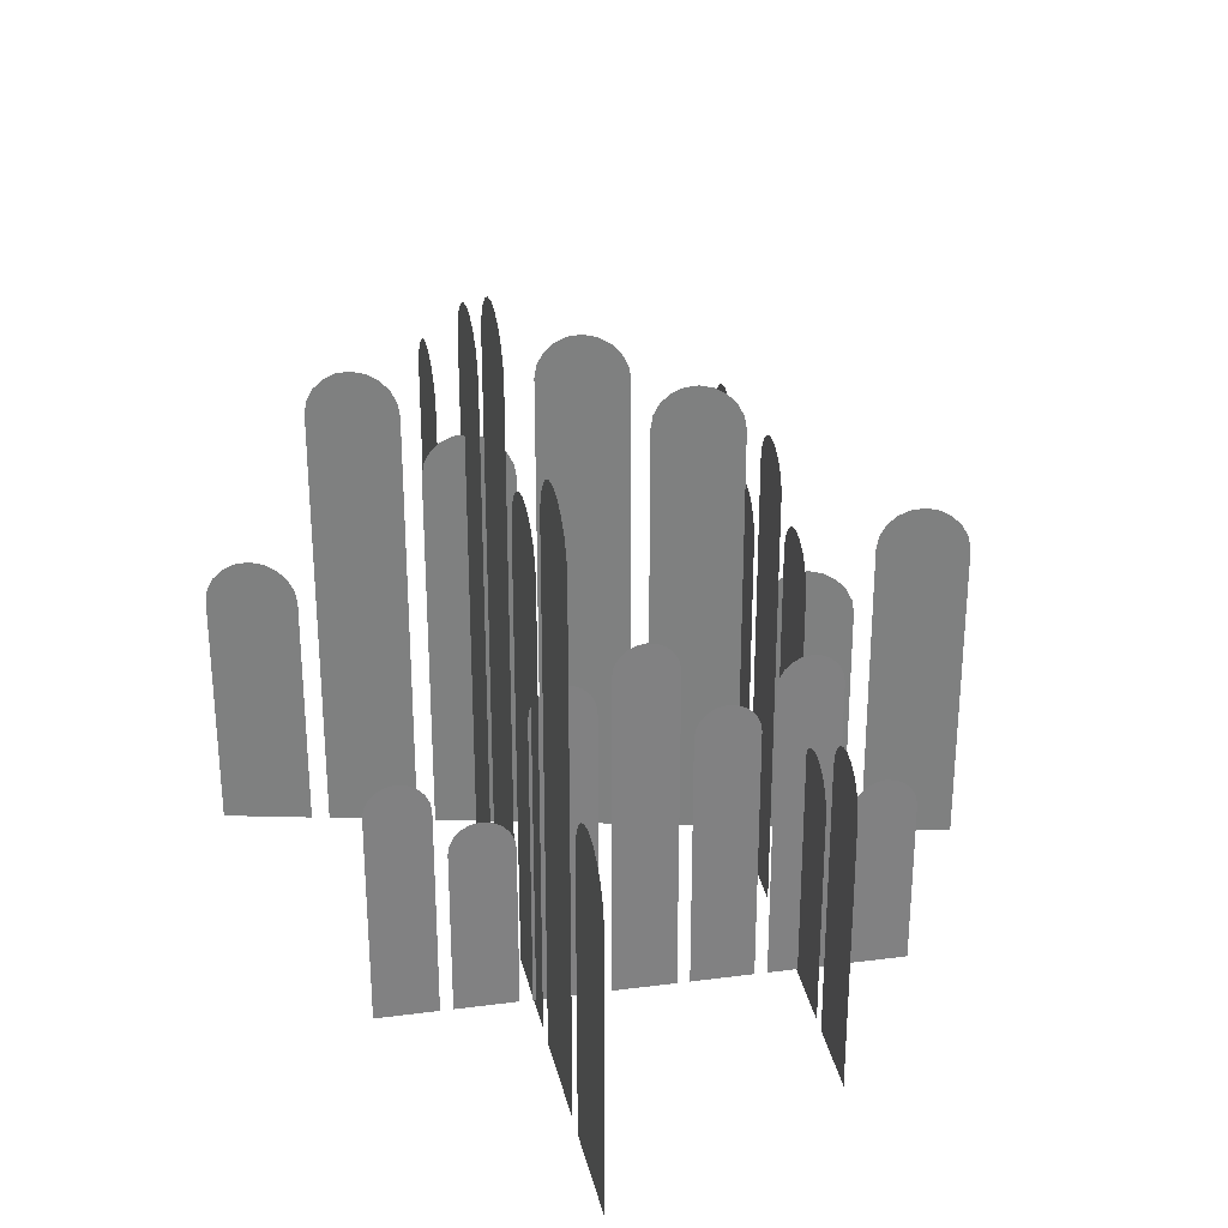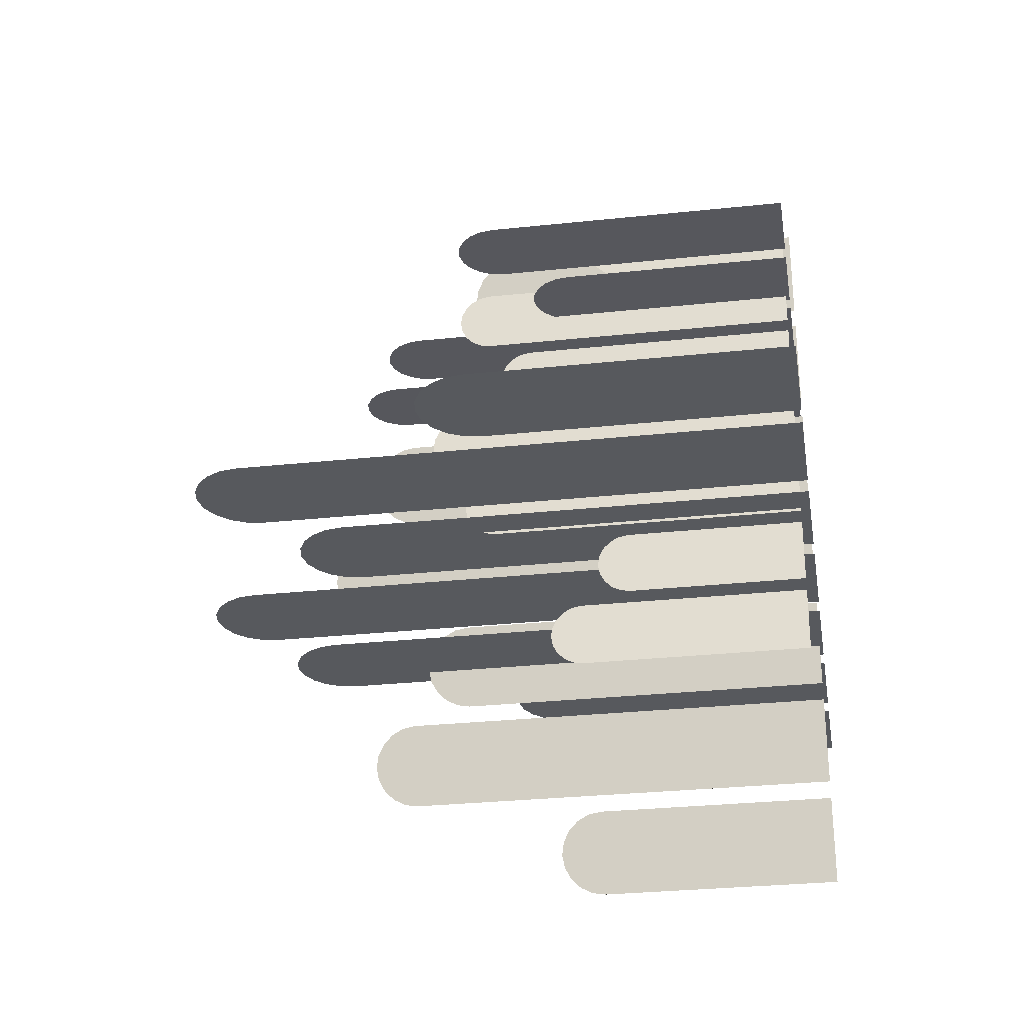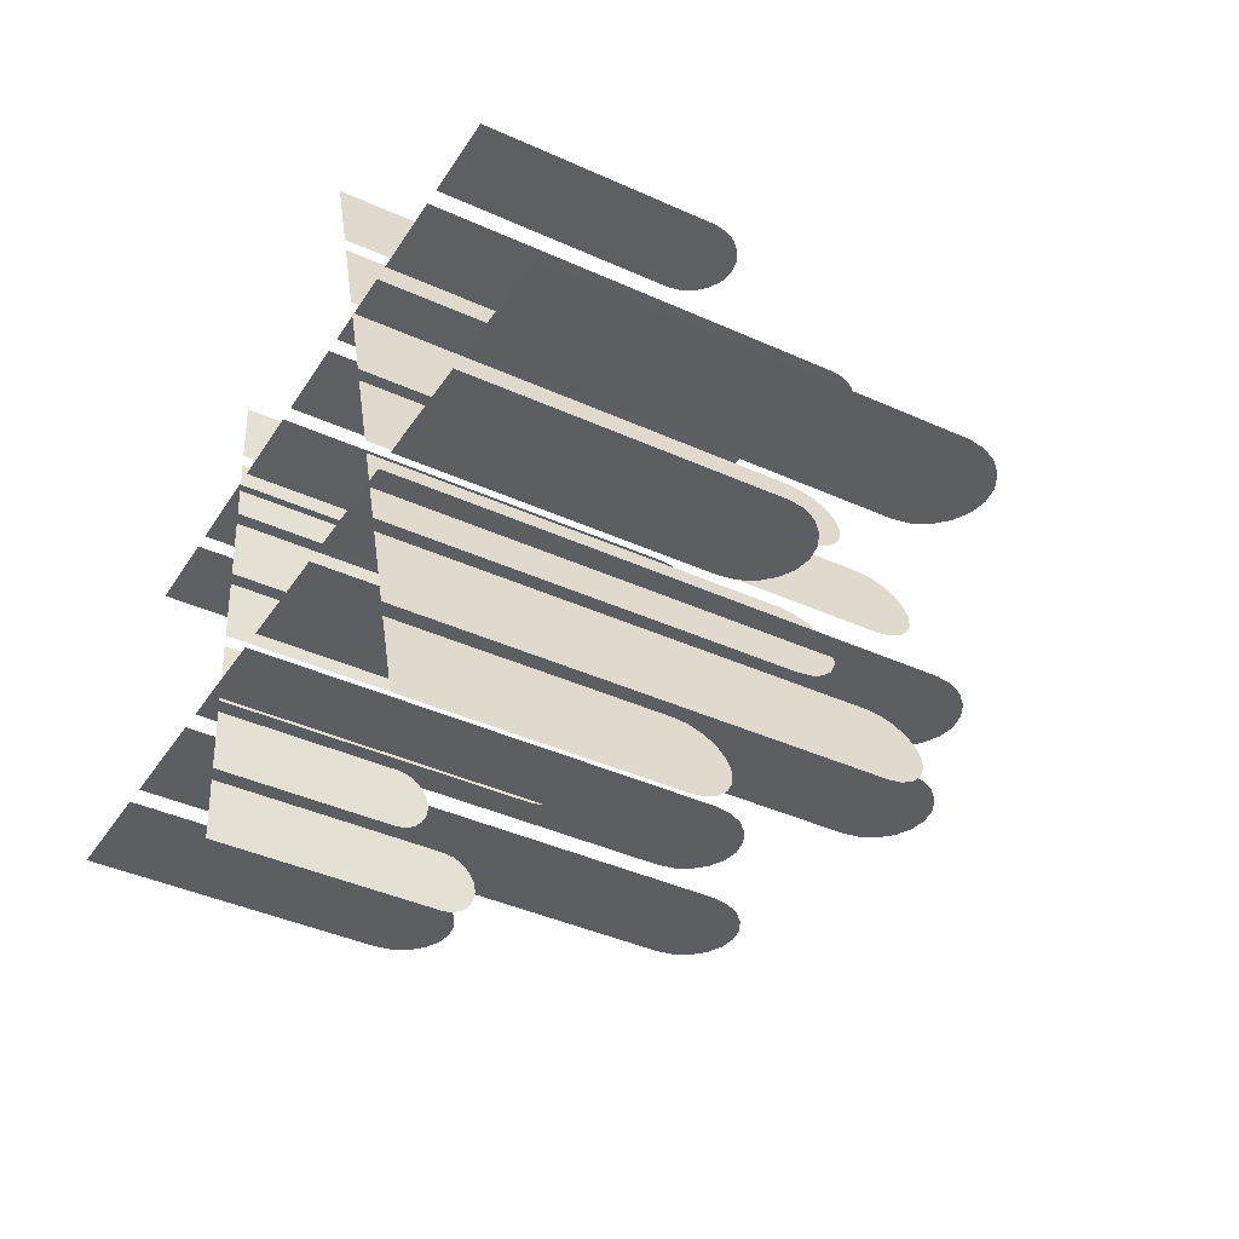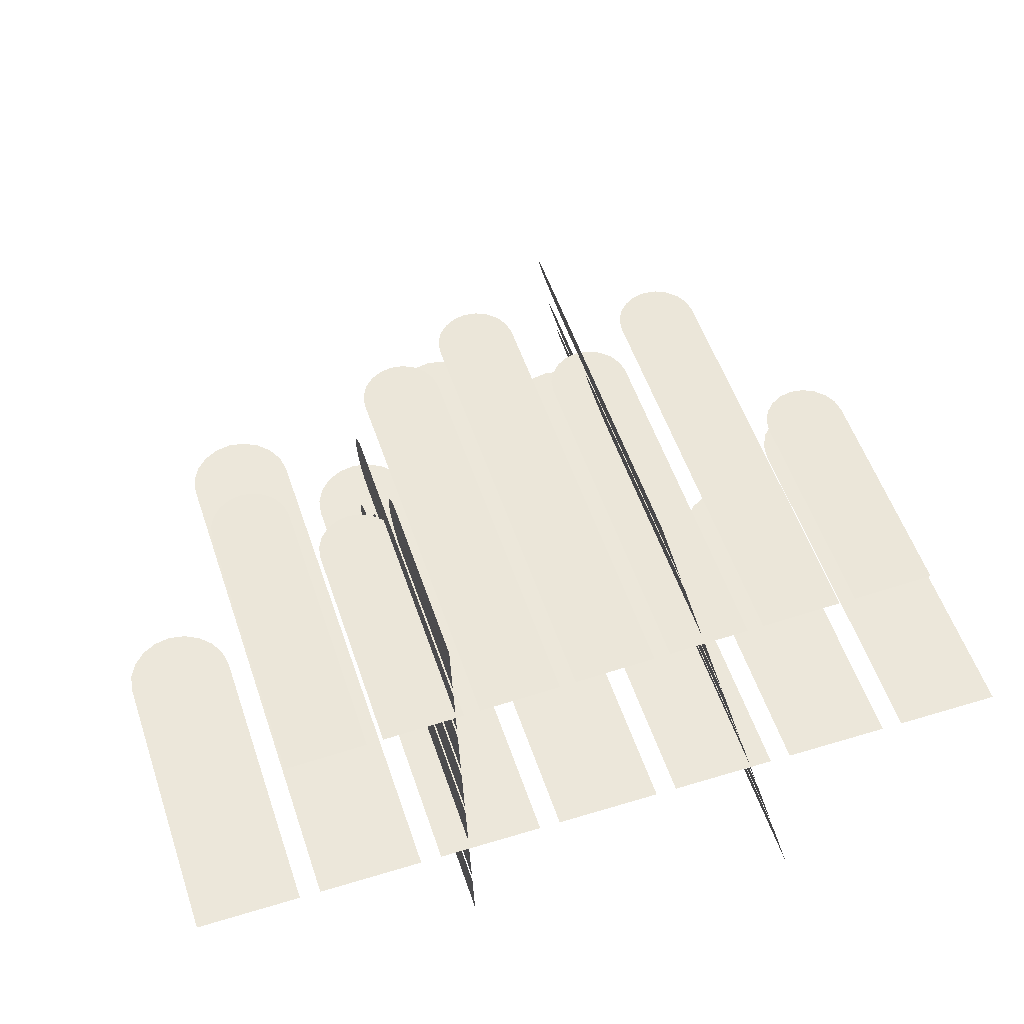
<metadata>
{"format":"obj","ext":"obj","renderer":"f3d","projection":"perspective","resolution":1024,"background":"white","views":[{"elev":29.8,"azim":-102.8,"up":"+Y"},{"elev":-29.7,"azim":-81.1,"up":"+Z"},{"elev":-39.4,"azim":60.3,"up":"+Z"},{"elev":52.9,"azim":-18.2,"up":"+Z"}]}
</metadata>
<code>
o Plane.001
v 1.231 -0.07944 -0
v 1.629 -0.07944 -0
v 1.43 1.537 0
v 1.629 1.339 0
v 1.231 1.339 0
v 1.43 1.537 0
v 1.231 1.339 0
v 1.369 1.527 0
v 1.314 1.498 0
v 1.27 1.455 0
v 1.242 1.4 0
v 1.629 1.339 0
v 1.43 1.537 0
v 1.618 1.4 0
v 1.59 1.455 0
v 1.546 1.498 0
v 1.491 1.527 0
v -0.1986 -0.07944 -0
v 0.1986 -0.07944 -0
v 0 2.304 0
v 0.1986 2.105 0
v -0.1986 2.105 0
v 0 2.304 0
v -0.1986 2.105 0
v -0.06106 2.294 0
v -0.116 2.265 0
v -0.1597 2.221 0
v -0.1884 2.166 0
v 0.1986 2.105 0
v 0 2.304 0
v 0.1884 2.166 0
v 0.1597 2.221 0
v 0.116 2.265 0
v 0.06106 2.294 0
v -0.6753 -0.07944 -0
v -0.278 -0.07944 -0
v -0.4766 1.847 0
v -0.278 1.649 0
v -0.6753 1.649 0
v -0.4766 1.847 0
v -0.6753 1.649 0
v -0.5377 1.837 0
v -0.5926 1.808 0
v -0.6364 1.765 0
v -0.665 1.71 0
v -0.278 1.649 0
v -0.4766 1.847 0
v -0.2883 1.71 0
v -0.3169 1.765 0
v -0.3607 1.808 0
v -0.4156 1.837 0
v -1.152 -0.07944 -0
v -0.7547 -0.07944 -0
v -0.9533 2.124 0
v -0.7547 1.925 0
v -1.152 1.925 0
v -0.9533 2.124 0
v -1.152 1.925 0
v -1.014 2.113 0
v -1.069 2.085 0
v -1.113 2.041 0
v -1.142 1.986 0
v -0.7547 1.925 0
v -0.9533 2.124 0
v -0.7649 1.986 0
v -0.7936 2.041 0
v -0.8373 2.085 0
v -0.8922 2.113 0
v -1.629 -0.07944 -0
v -1.231 -0.07944 -0
v -1.43 1.224 0
v -1.231 1.025 0
v -1.629 1.025 0
v -1.43 1.224 0
v -1.629 1.025 0
v -1.491 1.213 0
v -1.546 1.185 0
v -1.59 1.141 0
v -1.618 1.086 0
v -1.231 1.025 0
v -1.43 1.224 0
v -1.242 1.086 0
v -1.27 1.141 0
v -1.314 1.185 0
v -1.369 1.213 0
v 0.7547 -0.07944 -0
v 1.152 -0.07944 -0
v 0.9533 1.228 0
v 1.152 1.03 0
v 0.7547 1.03 0
v 0.9533 1.228 0
v 0.7547 1.03 0
v 0.8922 1.218 0
v 0.8373 1.189 0
v 0.7936 1.146 0
v 0.7649 1.091 0
v 1.152 1.03 0
v 0.9533 1.228 0
v 1.142 1.091 0
v 1.113 1.146 0
v 1.069 1.189 0
v 1.014 1.218 0
v 0.278 -0.07944 -0
v 0.6753 -0.07944 -0
v 0.4766 2.085 0
v 0.6753 1.886 0
v 0.278 1.886 0
v 0.4766 2.085 0
v 0.278 1.887 0
v 0.4156 2.075 0
v 0.3607 2.046 0
v 0.3169 2.002 0
v 0.2883 1.948 0
v 0.6753 1.887 0
v 0.4766 2.085 0
v 0.665 1.948 0
v 0.6364 2.002 0
v 0.5926 2.046 0
v 0.5377 2.075 0
f 7 11 10 9 8 6 3 13 17 16 15 14 12 4 2 1 5
f 24 28 27 26 25 23 20 30 34 33 32 31 29 21 19 18 22
f 41 45 44 43 42 40 37 47 51 50 49 48 46 38 36 35 39
f 58 62 61 60 59 57 54 64 68 67 66 65 63 55 53 52 56
f 75 79 78 77 76 74 71 81 85 84 83 82 80 72 70 69 73
f 92 96 95 94 93 91 88 98 102 101 100 99 97 89 87 86 90
f 109 113 112 111 110 108 105 115 119 118 117 116 114 106 104 103 107
o Plane.002
v -0.5445 -0.04571 -0.3307
v -0.5363 -0.04571 -0.5591
v -0.5404 0.8846 -0.4449
v -0.5363 0.7703 -0.5591
v -0.5445 0.7703 -0.3307
v -0.5404 0.8846 -0.4449
v -0.5445 0.7703 -0.3307
v -0.5416 0.8787 -0.4098
v -0.5428 0.8622 -0.3782
v -0.5437 0.837 -0.353
v -0.5442 0.8055 -0.3366
v -0.5363 0.7703 -0.5591
v -0.5404 0.8846 -0.4449
v -0.5365 0.8055 -0.5532
v -0.5371 0.837 -0.5368
v -0.538 0.8622 -0.5116
v -0.5391 0.8787 -0.48
v -0.5739 -0.04571 0.4916
v -0.5658 -0.04571 0.2632
v -0.5699 1.326 0.3774
v -0.5658 1.211 0.2632
v -0.5739 1.211 0.4916
v -0.5699 1.326 0.3774
v -0.5739 1.211 0.4916
v -0.5711 1.32 0.4125
v -0.5722 1.303 0.4441
v -0.5731 1.278 0.4692
v -0.5737 1.247 0.4857
v -0.5658 1.211 0.2632
v -0.5699 1.326 0.3774
v -0.566 1.247 0.2691
v -0.5666 1.278 0.2855
v -0.5675 1.303 0.3107
v -0.5686 1.32 0.3423
v -0.5838 -0.04571 0.7657
v -0.5756 -0.04571 0.5373
v -0.5797 1.063 0.6515
v -0.5756 0.9486 0.5373
v -0.5838 0.9486 0.7657
v -0.5797 1.063 0.6515
v -0.5838 0.9486 0.7657
v -0.5809 1.057 0.6866
v -0.5821 1.041 0.7181
v -0.583 1.015 0.7433
v -0.5836 0.9838 0.7598
v -0.5756 0.9486 0.5373
v -0.5797 1.063 0.6515
v -0.5758 0.9838 0.5432
v -0.5764 1.015 0.5596
v -0.5773 1.041 0.5848
v -0.5784 1.057 0.6164
v -0.5936 -0.04571 1.04
v -0.5854 -0.04571 0.8114
v -0.5895 1.222 0.9256
v -0.5854 1.108 0.8114
v -0.5936 1.108 1.04
v -0.5895 1.222 0.9256
v -0.5936 1.108 1.04
v -0.5908 1.216 0.9607
v -0.5919 1.2 0.9922
v -0.5928 1.174 1.017
v -0.5934 1.143 1.034
v -0.5854 1.108 0.8114
v -0.5895 1.222 0.9256
v -0.5856 1.143 0.8172
v -0.5862 1.174 0.8337
v -0.5871 1.2 0.8589
v -0.5883 1.216 0.8904
v -0.6034 -0.04571 1.314
v -0.5953 -0.04571 1.085
v -0.5993 0.7041 1.2
v -0.5953 0.5899 1.085
v -0.6034 0.5899 1.314
v -0.5993 0.7041 1.2
v -0.6034 0.5899 1.314
v -0.6006 0.6983 1.235
v -0.6017 0.6818 1.266
v -0.6026 0.6566 1.292
v -0.6032 0.625 1.308
v -0.5953 0.5899 1.085
v -0.5993 0.7041 1.2
v -0.5955 0.625 1.091
v -0.5961 0.6566 1.108
v -0.597 0.6818 1.133
v -0.5981 0.6983 1.165
v -0.5543 -0.04571 -0.05661
v -0.5461 -0.04571 -0.285
v -0.5502 0.7067 -0.1708
v -0.5461 0.5925 -0.285
v -0.5543 0.5925 -0.05661
v -0.5502 0.7067 -0.1708
v -0.5543 0.5925 -0.05661
v -0.5515 0.7008 -0.1357
v -0.5526 0.6844 -0.1041
v -0.5535 0.6592 -0.07895
v -0.5541 0.6276 -0.0625
v -0.5461 0.5925 -0.285
v -0.5502 0.7067 -0.1708
v -0.5463 0.6276 -0.2791
v -0.5469 0.6592 -0.2627
v -0.5478 0.6844 -0.2375
v -0.5489 0.7008 -0.2059
v -0.5641 -0.04571 0.2175
v -0.5559 -0.04571 -0.01092
v -0.56 1.2 0.1033
v -0.5559 1.085 -0.01092
v -0.5641 1.085 0.2175
v -0.56 1.2 0.1033
v -0.5641 1.086 0.2175
v -0.5613 1.194 0.1384
v -0.5624 1.177 0.17
v -0.5633 1.152 0.1951
v -0.5639 1.121 0.2116
v -0.5559 1.086 -0.01092
v -0.56 1.2 0.1033
v -0.5561 1.121 -0.005033
v -0.5567 1.152 0.01142
v -0.5576 1.177 0.0366
v -0.5588 1.194 0.06817
f 126 130 129 128 127 125 122 132 136 135 134 133 131 123 121 120 124
f 143 147 146 145 144 142 139 149 153 152 151 150 148 140 138 137 141
f 160 164 163 162 161 159 156 166 170 169 168 167 165 157 155 154 158
f 177 181 180 179 178 176 173 183 187 186 185 184 182 174 172 171 175
f 194 198 197 196 195 193 190 200 204 203 202 201 199 191 189 188 192
f 211 215 214 213 212 210 207 217 221 220 219 218 216 208 206 205 209
f 228 232 231 230 229 227 224 234 238 237 236 235 233 225 223 222 226
o Plane.003
v 0.2193 -0.06688 1.401
v 0.1336 -0.06688 1.724
v 0.1765 1.294 1.563
v 0.1336 1.127 1.724
v 0.2193 1.127 1.401
v 0.1765 1.294 1.563
v 0.2193 1.127 1.401
v 0.1896 1.286 1.513
v 0.2015 1.262 1.469
v 0.2109 1.225 1.433
v 0.2171 1.178 1.41
v 0.1336 1.127 1.724
v 0.1765 1.294 1.563
v 0.1358 1.178 1.716
v 0.142 1.225 1.693
v 0.1515 1.262 1.657
v 0.1633 1.286 1.613
v 0.5278 -0.06688 0.2376
v 0.4421 -0.06688 0.5609
v 0.485 1.94 0.3992
v 0.4421 1.772 0.5609
v 0.5278 1.772 0.2376
v 0.485 1.94 0.3992
v 0.5278 1.772 0.2376
v 0.4981 1.931 0.3496
v 0.51 1.907 0.3049
v 0.5194 1.87 0.2693
v 0.5256 1.824 0.246
v 0.4421 1.772 0.5609
v 0.485 1.94 0.3992
v 0.4443 1.824 0.5525
v 0.4505 1.87 0.5292
v 0.4599 1.907 0.4936
v 0.4718 1.931 0.4489
v 0.6306 -0.06688 -0.1502
v 0.5449 -0.06688 0.173
v 0.5878 1.555 0.01137
v 0.5449 1.388 0.173
v 0.6306 1.388 -0.1502
v 0.5878 1.555 0.01137
v 0.6306 1.388 -0.1502
v 0.601 1.546 -0.03832
v 0.6128 1.522 -0.083
v 0.6223 1.486 -0.1186
v 0.6284 1.439 -0.1419
v 0.5449 1.388 0.173
v 0.5878 1.555 0.01137
v 0.5472 1.439 0.1646
v 0.5533 1.486 0.1414
v 0.5628 1.522 0.1057
v 0.5746 1.546 0.06106
v 0.7335 -0.06688 -0.5381
v 0.6478 -0.06688 -0.2149
v 0.6906 1.788 -0.3765
v 0.6478 1.621 -0.2149
v 0.7335 1.621 -0.5381
v 0.6906 1.788 -0.3765
v 0.7335 1.621 -0.5381
v 0.7038 1.779 -0.4262
v 0.7156 1.755 -0.4709
v 0.7251 1.718 -0.5065
v 0.7313 1.672 -0.5298
v 0.6478 1.621 -0.2149
v 0.6906 1.788 -0.3765
v 0.65 1.672 -0.2232
v 0.6562 1.718 -0.2465
v 0.6656 1.755 -0.2821
v 0.6775 1.779 -0.3268
v 0.8363 -0.06688 -0.926
v 0.7506 -0.06688 -0.6028
v 0.7935 1.03 -0.7644
v 0.7506 0.863 -0.6028
v 0.8363 0.863 -0.926
v 0.7935 1.03 -0.7644
v 0.8363 0.8631 -0.926
v 0.8066 1.022 -0.8141
v 0.8185 0.9975 -0.8588
v 0.8279 0.9607 -0.8944
v 0.8341 0.9145 -0.9177
v 0.7506 0.8631 -0.6028
v 0.7935 1.03 -0.7644
v 0.7528 0.9145 -0.6111
v 0.759 0.9607 -0.6344
v 0.7684 0.9975 -0.67
v 0.7803 1.022 -0.7147
v 0.3221 -0.06688 1.013
v 0.2365 -0.06688 1.337
v 0.2793 1.034 1.175
v 0.2365 0.8668 1.337
v 0.3221 0.8668 1.013
v 0.2793 1.034 1.175
v 0.3221 0.8669 1.013
v 0.2925 1.025 1.125
v 0.3043 1.001 1.081
v 0.3138 0.9645 1.045
v 0.3199 0.9183 1.022
v 0.2365 0.8669 1.337
v 0.2793 1.034 1.175
v 0.2387 0.9183 1.328
v 0.2448 0.9645 1.305
v 0.2543 1.001 1.269
v 0.2661 1.025 1.225
v 0.425 -0.06688 0.6255
v 0.3393 -0.06688 0.9487
v 0.3821 1.755 0.7871
v 0.3393 1.588 0.9487
v 0.425 1.588 0.6255
v 0.3821 1.755 0.7871
v 0.425 1.588 0.6255
v 0.3953 1.747 0.7374
v 0.4072 1.723 0.6928
v 0.4166 1.686 0.6571
v 0.4228 1.64 0.6338
v 0.3393 1.588 0.9487
v 0.3821 1.755 0.7871
v 0.3415 1.64 0.9404
v 0.3477 1.686 0.9171
v 0.3571 1.723 0.8815
v 0.369 1.747 0.8368
f 245 249 248 247 246 244 241 251 255 254 253 252 250 242 240 239 243
f 262 266 265 264 263 261 258 268 272 271 270 269 267 259 257 256 260
f 279 283 282 281 280 278 275 285 289 288 287 286 284 276 274 273 277
f 296 300 299 298 297 295 292 302 306 305 304 303 301 293 291 290 294
f 313 317 316 315 314 312 309 319 323 322 321 320 318 310 308 307 311
f 330 334 333 332 331 329 326 336 340 339 338 337 335 327 325 324 328
f 347 351 350 349 348 346 343 353 357 356 355 354 352 344 342 341 345
o Plane.004
v -0.9167 -0.05918 0.9073
v -1.212 -0.05918 0.8966
v -1.065 1.145 0.9019
v -1.212 0.9973 0.8966
v -0.9167 0.9973 0.9073
v -1.065 1.145 0.9019
v -0.9167 0.9973 0.9073
v -1.019 1.138 0.9036
v -0.9782 1.116 0.9051
v -0.9456 1.084 0.9063
v -0.9243 1.043 0.907
v -1.212 0.9973 0.8966
v -1.065 1.145 0.9019
v -1.205 1.043 0.8968
v -1.183 1.084 0.8976
v -1.151 1.116 0.8988
v -1.11 1.138 0.9003
v 0.1479 -0.05918 0.9461
v -0.1479 -0.05918 0.9353
v 0 1.716 0.9407
v -0.1479 1.568 0.9353
v 0.1479 1.568 0.9461
v 0 1.716 0.9407
v 0.1479 1.568 0.9461
v 0.04546 1.709 0.9424
v 0.08633 1.687 0.9438
v 0.1189 1.655 0.945
v 0.1402 1.614 0.9458
v -0.1479 1.568 0.9353
v 0 1.716 0.9407
v -0.1402 1.614 0.9356
v -0.1189 1.655 0.9364
v -0.08633 1.687 0.9376
v -0.04546 1.709 0.939
v 0.5027 -0.05918 0.959
v 0.207 -0.05918 0.9482
v 0.3549 1.376 0.9536
v 0.207 1.228 0.9482
v 0.5027 1.228 0.959
v 0.3549 1.376 0.9536
v 0.5027 1.228 0.959
v 0.4003 1.368 0.9553
v 0.4412 1.347 0.9568
v 0.4738 1.315 0.9579
v 0.4951 1.274 0.9587
v 0.207 1.228 0.9482
v 0.3549 1.376 0.9536
v 0.2146 1.274 0.9485
v 0.2359 1.315 0.9493
v 0.2685 1.347 0.9505
v 0.3094 1.368 0.952
v 0.8576 -0.05918 0.9719
v 0.5619 -0.05918 0.9612
v 0.7097 1.582 0.9665
v 0.5619 1.434 0.9612
v 0.8576 1.434 0.9719
v 0.7097 1.582 0.9665
v 0.8576 1.434 0.9719
v 0.7552 1.574 0.9682
v 0.796 1.553 0.9697
v 0.8286 1.521 0.9709
v 0.8499 1.48 0.9716
v 0.5619 1.434 0.9612
v 0.7097 1.582 0.9665
v 0.5695 1.48 0.9614
v 0.5908 1.521 0.9622
v 0.6234 1.553 0.9634
v 0.6643 1.574 0.9649
v 1.212 -0.05918 0.9848
v 0.9167 -0.05918 0.9741
v 1.065 0.9117 0.9795
v 0.9167 0.7637 0.9741
v 1.212 0.7637 0.9848
v 1.065 0.9117 0.9795
v 1.212 0.7637 0.9848
v 1.11 0.904 0.9811
v 1.151 0.8827 0.9826
v 1.183 0.8501 0.9838
v 1.205 0.8092 0.9846
v 0.9167 0.7637 0.9741
v 1.065 0.9117 0.9795
v 0.9243 0.8092 0.9743
v 0.9456 0.8501 0.9751
v 0.9782 0.8827 0.9763
v 1.019 0.904 0.9778
v -0.5619 -0.05918 0.9202
v -0.8576 -0.05918 0.9095
v -0.7097 0.915 0.9149
v -0.8576 0.7671 0.9095
v -0.5619 0.7671 0.9202
v -0.7097 0.915 0.9149
v -0.5619 0.7671 0.9202
v -0.6643 0.9074 0.9165
v -0.6234 0.8861 0.918
v -0.5908 0.8535 0.9192
v -0.5695 0.8126 0.92
v -0.8576 0.7671 0.9095
v -0.7097 0.915 0.9149
v -0.8499 0.8126 0.9097
v -0.8286 0.8535 0.9105
v -0.796 0.8861 0.9117
v -0.7552 0.9074 0.9132
v -0.207 -0.05918 0.9332
v -0.5027 -0.05918 0.9224
v -0.3549 1.553 0.9278
v -0.5027 1.405 0.9224
v -0.207 1.405 0.9332
v -0.3549 1.553 0.9278
v -0.207 1.405 0.9332
v -0.3094 1.546 0.9294
v -0.2685 1.524 0.9309
v -0.2359 1.492 0.9321
v -0.2146 1.451 0.9329
v -0.5027 1.405 0.9224
v -0.3549 1.553 0.9278
v -0.4951 1.451 0.9227
v -0.4738 1.492 0.9234
v -0.4412 1.524 0.9246
v -0.4003 1.546 0.9261
f 364 368 367 366 365 363 360 370 374 373 372 371 369 361 359 358 362
f 381 385 384 383 382 380 377 387 391 390 389 388 386 378 376 375 379
f 398 402 401 400 399 397 394 404 408 407 406 405 403 395 393 392 396
f 415 419 418 417 416 414 411 421 425 424 423 422 420 412 410 409 413
f 432 436 435 434 433 431 428 438 442 441 440 439 437 429 427 426 430
f 449 453 452 451 450 448 445 455 459 458 457 456 454 446 444 443 447
f 466 470 469 468 467 465 462 472 476 475 474 473 471 463 461 460 464

</code>
